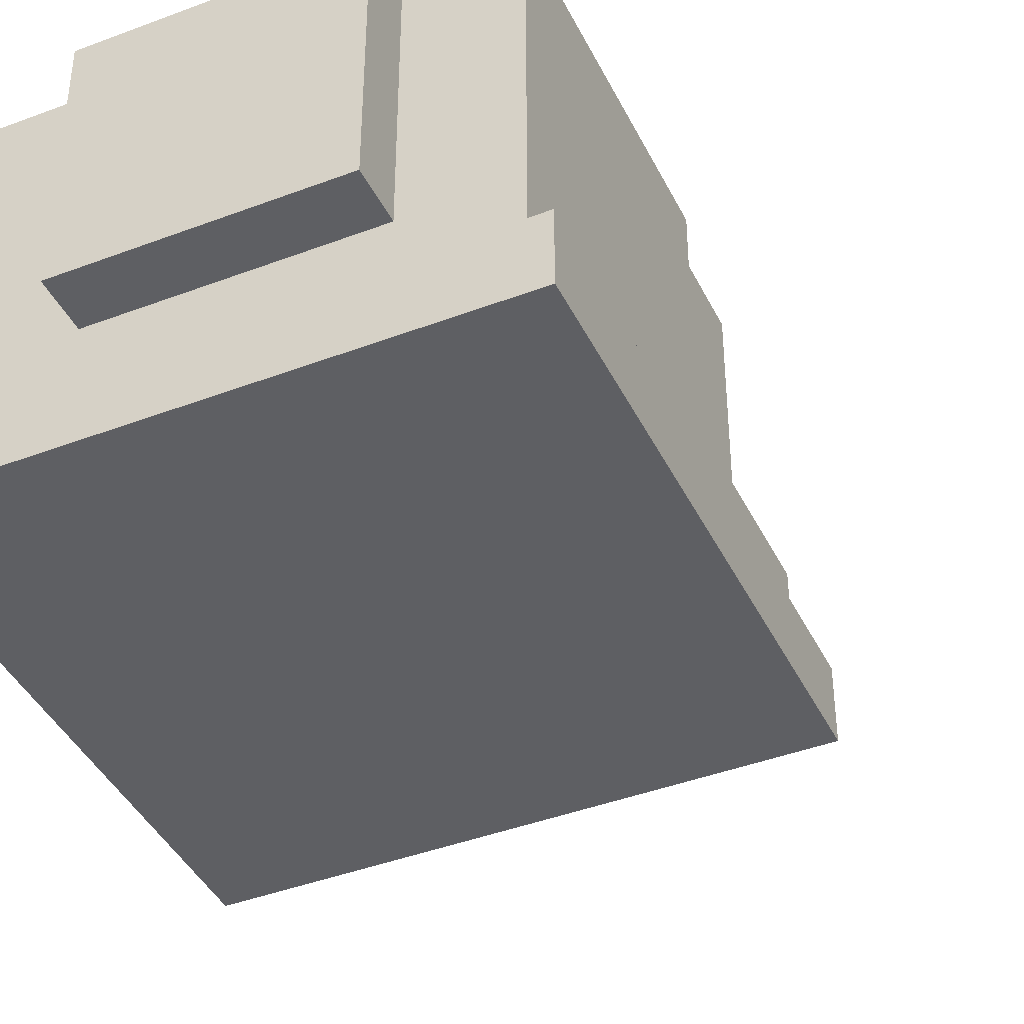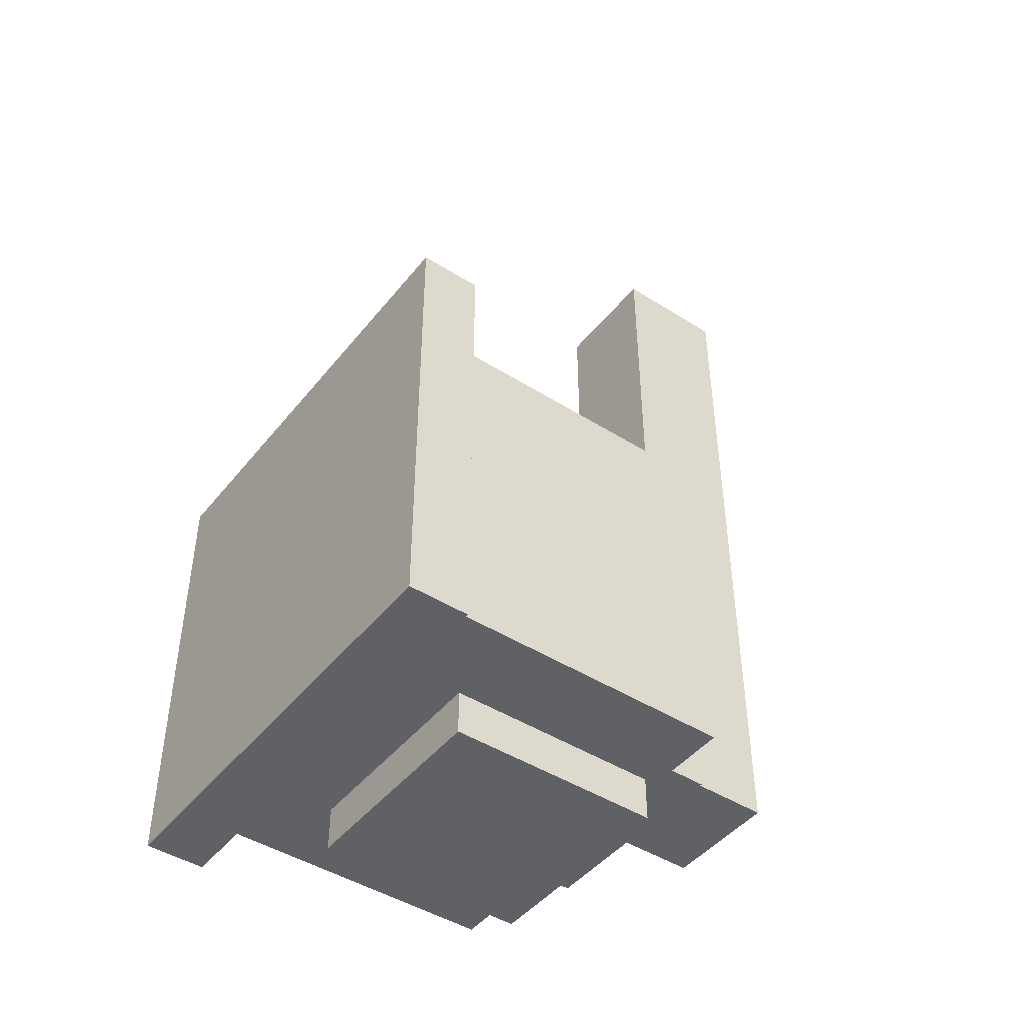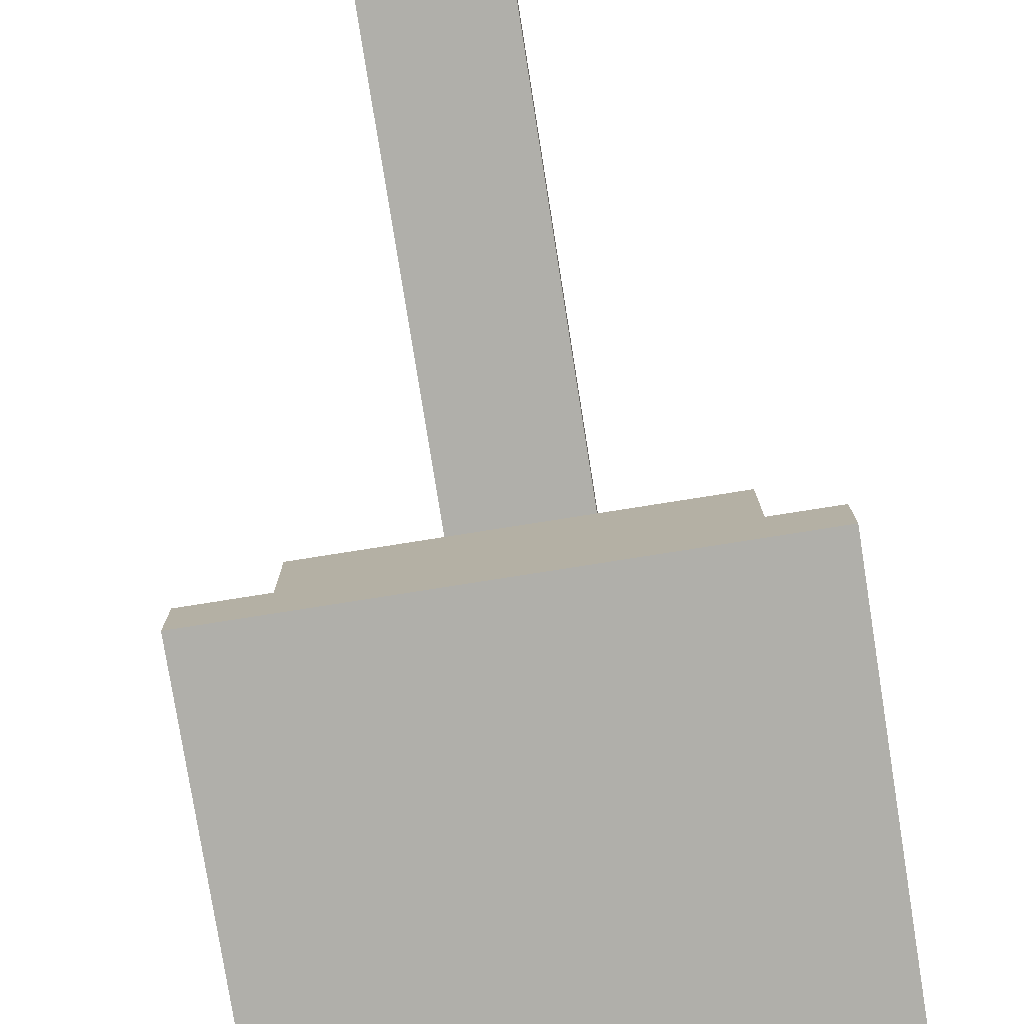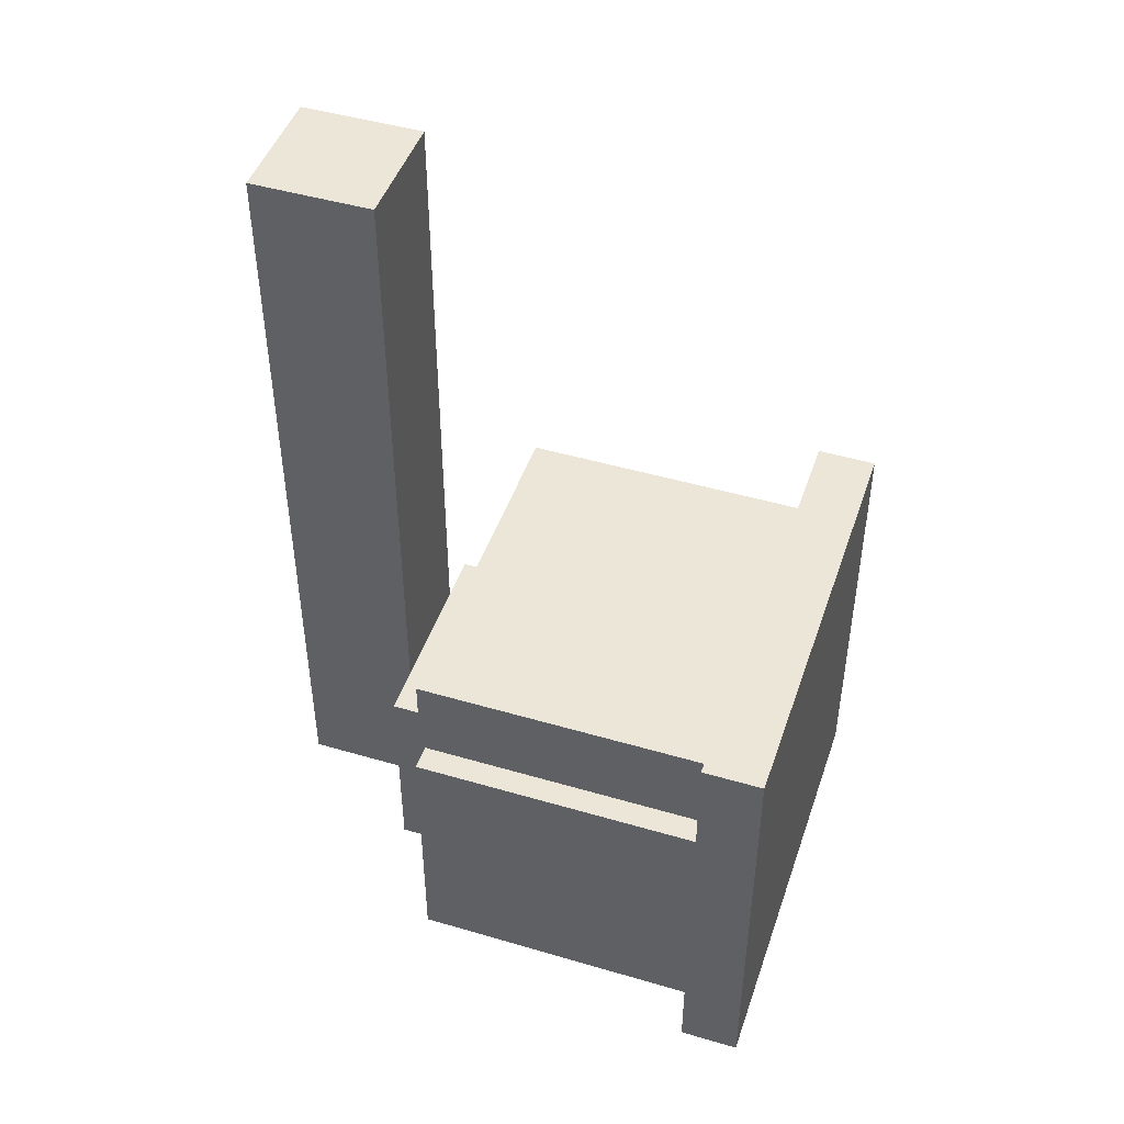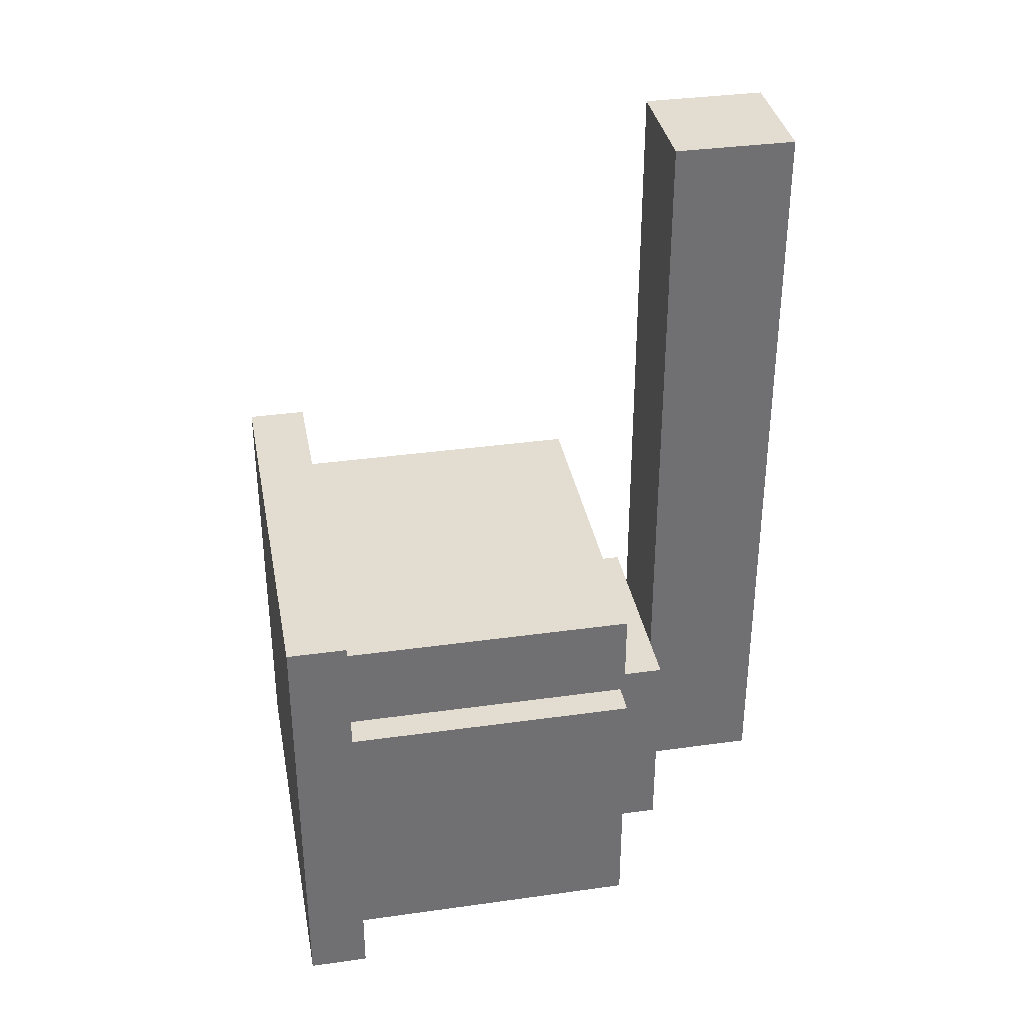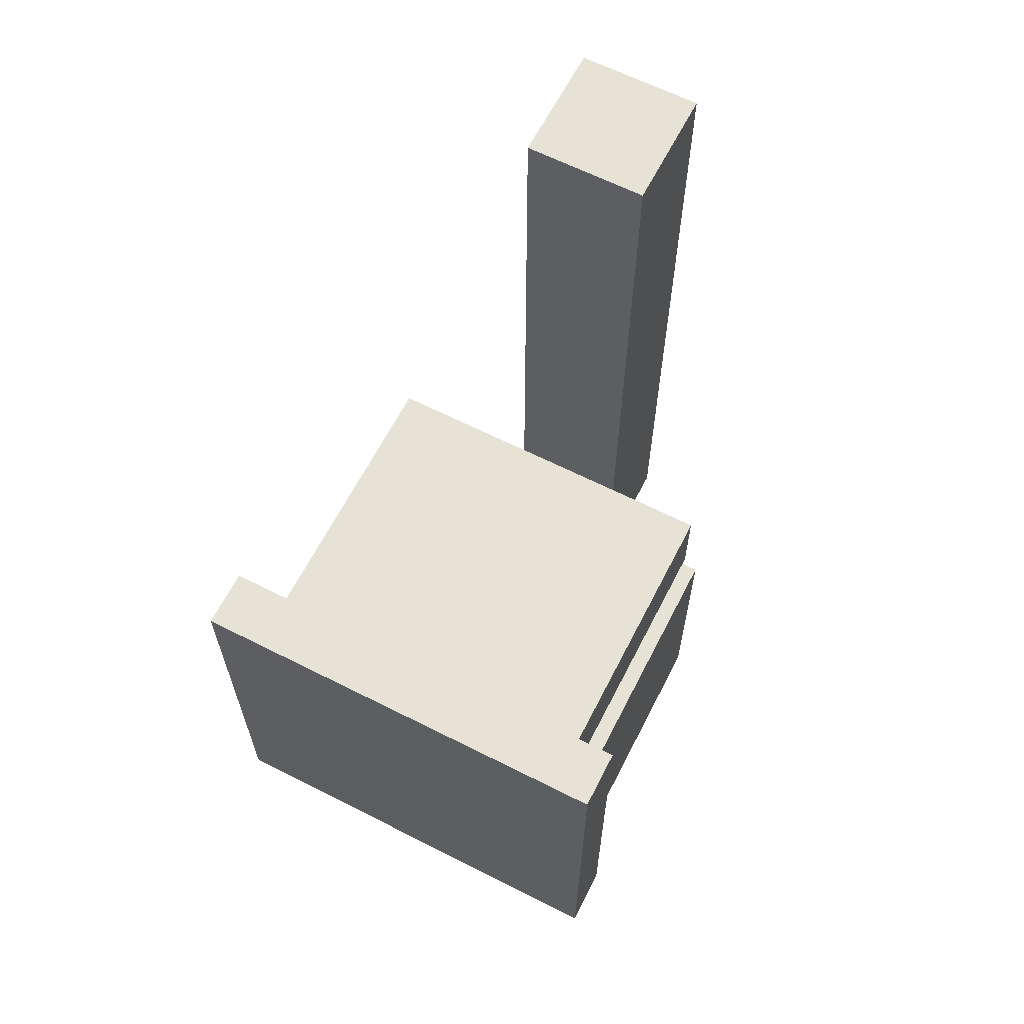
<metadata>
{"format":"obj","ext":"obj","renderer":"f3d","projection":"perspective","resolution":1024,"background":"white","views":[{"elev":-41.8,"azim":-155.4,"up":"+Y"},{"elev":-45.5,"azim":53.9,"up":"+Z"},{"elev":-78.0,"azim":9.0,"up":"+Y"},{"elev":46.6,"azim":-71.5,"up":"+Z"},{"elev":35.4,"azim":79.5,"up":"+Z"},{"elev":63.7,"azim":27.1,"up":"+Z"}]}
</metadata>
<code>
o Sprayer_spmdl
v 0.125 0.125 0.6875
v 0.125 0.75 0.6875
v 0.875 0.125 0.6875
v 0.875 0.75 0.6875
v 0.125 0.125 0.875
v 0.125 0.75 0.875
v 0.875 0.125 0.875
v 0.875 0.75 0.875
v 0.275 0.275 0
v 0.275 0.725 0
v 0.725 0.725 -0
v 0.725 0.275 -0
v 0.725 0.275 0.125
v 0.725 0.725 0.125
v 0.275 0.725 0.125
v 0.275 0.275 0.125
v 0.275 0.875 0.15
v 0.275 0.875 0.6
v 0.725 0.875 0.6
v 0.725 0.875 0.15
v 0.725 0.75 0.15
v 0.725 0.75 0.6
v 0.275 0.75 0.6
v 0.275 0.75 0.15
f 2 4 3 1
f 4 8 7 3
f 8 6 5 7
f 6 2 1 5
f 6 8 4 2
f 10 11 12 9
f 15 14 11 10
f 16 15 10 9
f 13 16 9 12
f 14 13 12 11
f 15 16 13 14
f 18 19 20 17
f 23 22 19 18
f 24 23 18 17
f 21 24 17 20
f 22 21 20 19
f 23 24 21 22
o Baseplate_pmdl
v 0.03125 0 0.9688
v 0.03125 0.125 0.9688
v 0.03125 0 0.03125
v 0.03125 0.125 0.03125
v 0.9688 0 0.9688
v 0.9688 0.125 0.9688
v 0.9688 0 0.03125
v 0.9688 0.125 0.03125
f 26 28 27 25
f 28 32 31 27
f 32 30 29 31
f 30 26 25 29
f 25 27 31 29
f 30 32 28 26
o Tank_tmdl
v 0.09375 0.125 0.6562
v 0.09375 0.125 0.09375
v 0.9062 0.125 0.6562
v 0.9062 0.125 0.09375
v 0.09375 0.75 0.6562
v 0.09375 0.75 0.09375
v 0.9062 0.75 0.09375
v 0.9062 0.75 0.6562
v 0.09375 0.125 0.6562
v 0.09375 0.125 0.09375
v 0.9062 0.125 0.6562
v 0.9062 0.125 0.09375
v 0.09375 0.75 0.6562
v 0.09375 0.75 0.09375
v 0.9062 0.75 0.09375
v 0.9062 0.75 0.6562
f 40 37 38 39
f 33 37 40 35
f 35 40 39 36
f 36 39 38 34
f 34 38 37 33
f 48 47 46 45
f 41 43 48 45
f 43 44 47 48
f 44 42 46 47
f 42 41 45 46
o Center_pcmdl
v 0.375 0.875 0.5
v 0.375 1.125 0.5
v 0.375 0.875 0.25
v 0.375 1.125 0.25
v 0.625 0.875 0.5
v 0.625 1.125 0.5
v 0.625 0.875 0.25
v 0.625 1.125 0.25
v 0.375 0.875 1.875
v 0.375 1.125 1.875
v 0.625 1.125 1.875
v 0.625 0.875 1.875
f 50 52 51 49
f 52 56 55 51
f 56 54 53 55
f 49 53 60 57
f 49 51 55 53
f 54 56 52 50
f 59 58 57 60
f 54 50 58 59
f 53 54 59 60
f 50 49 57 58

</code>
